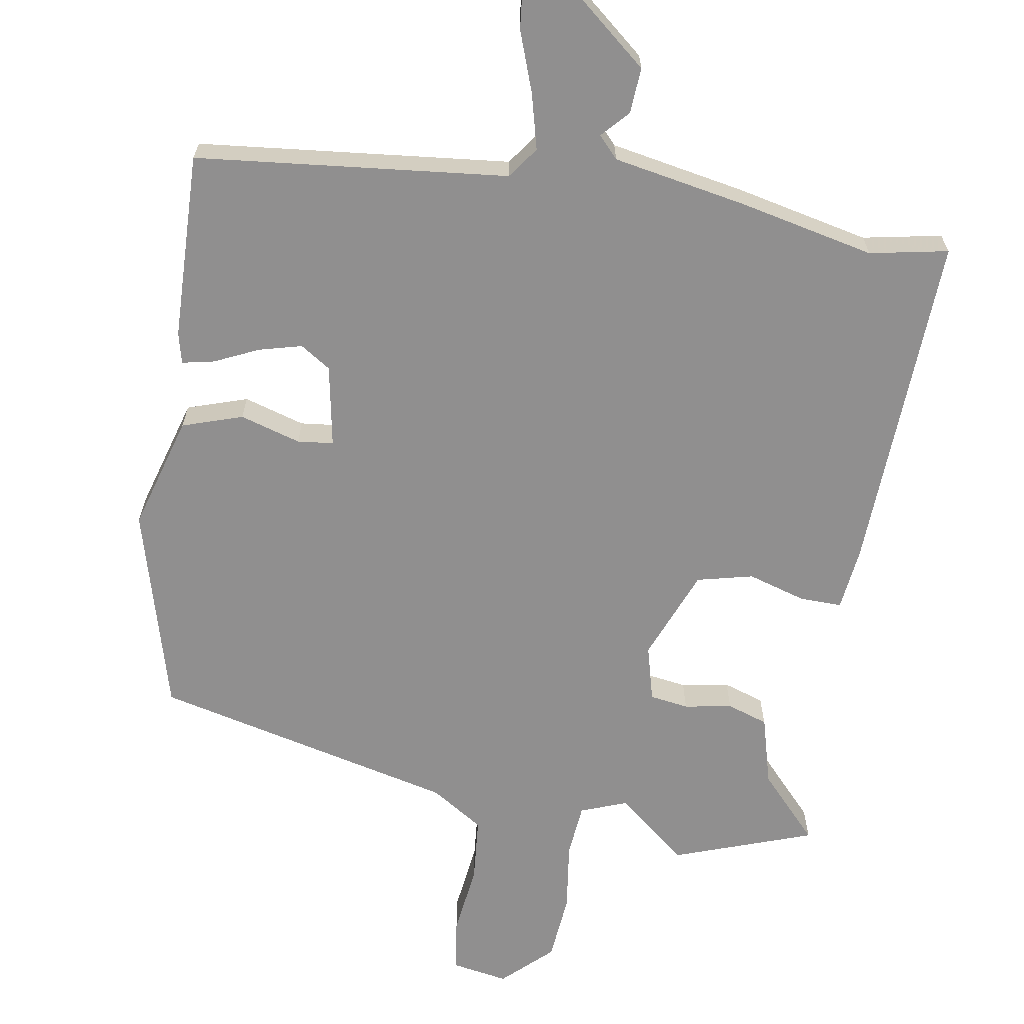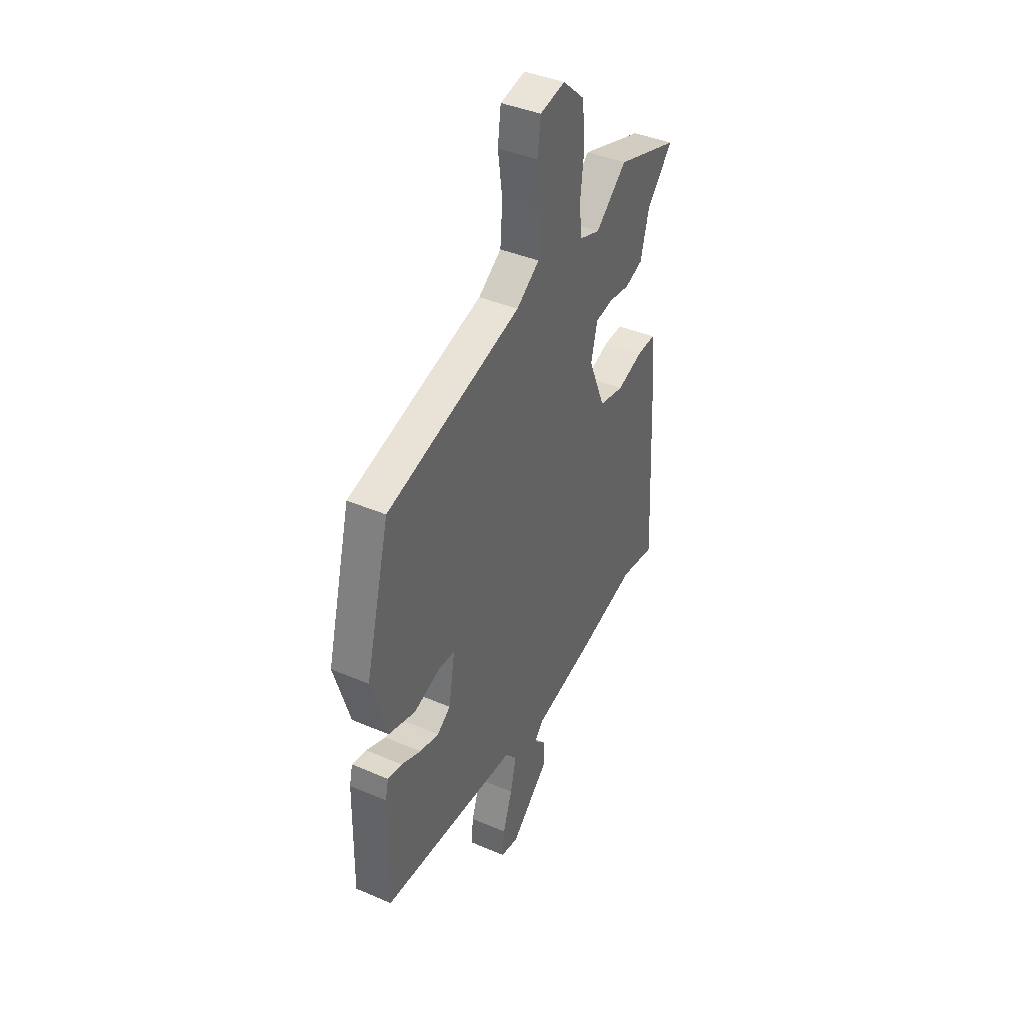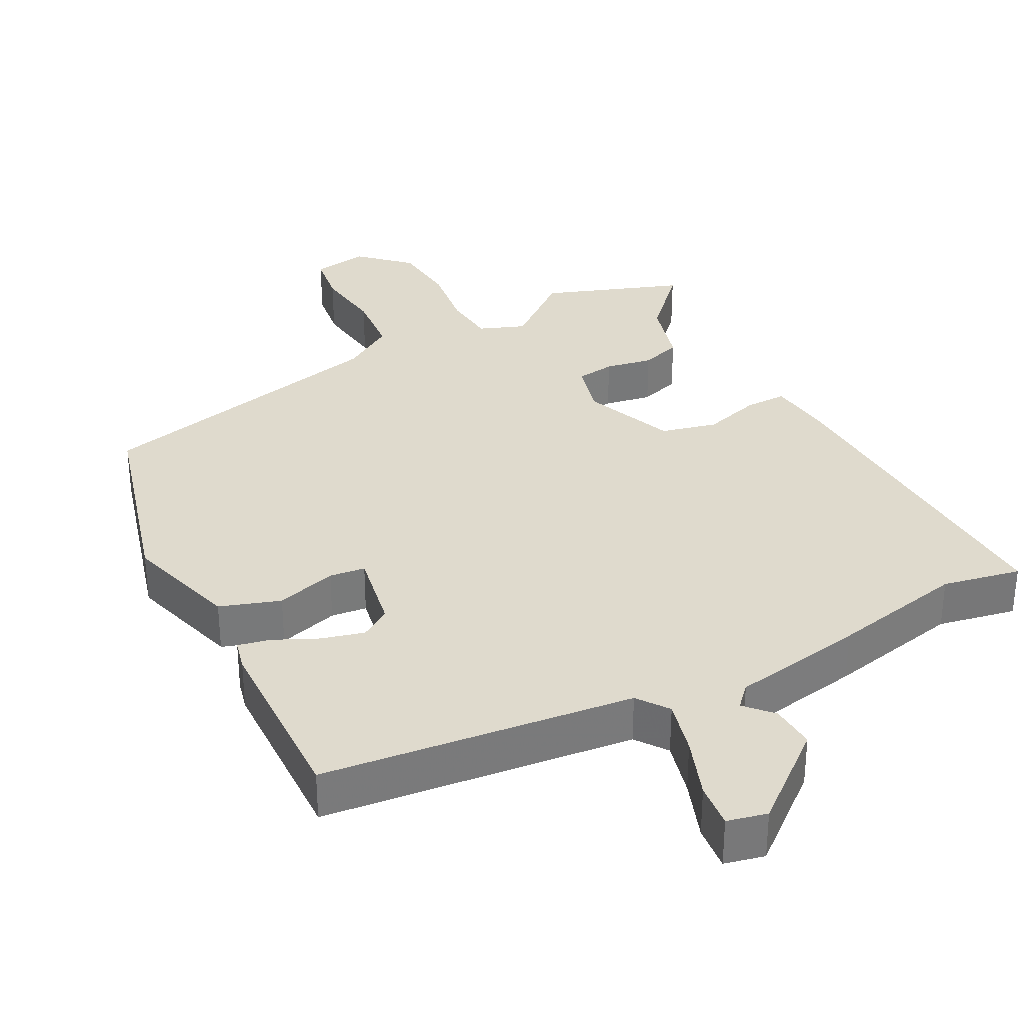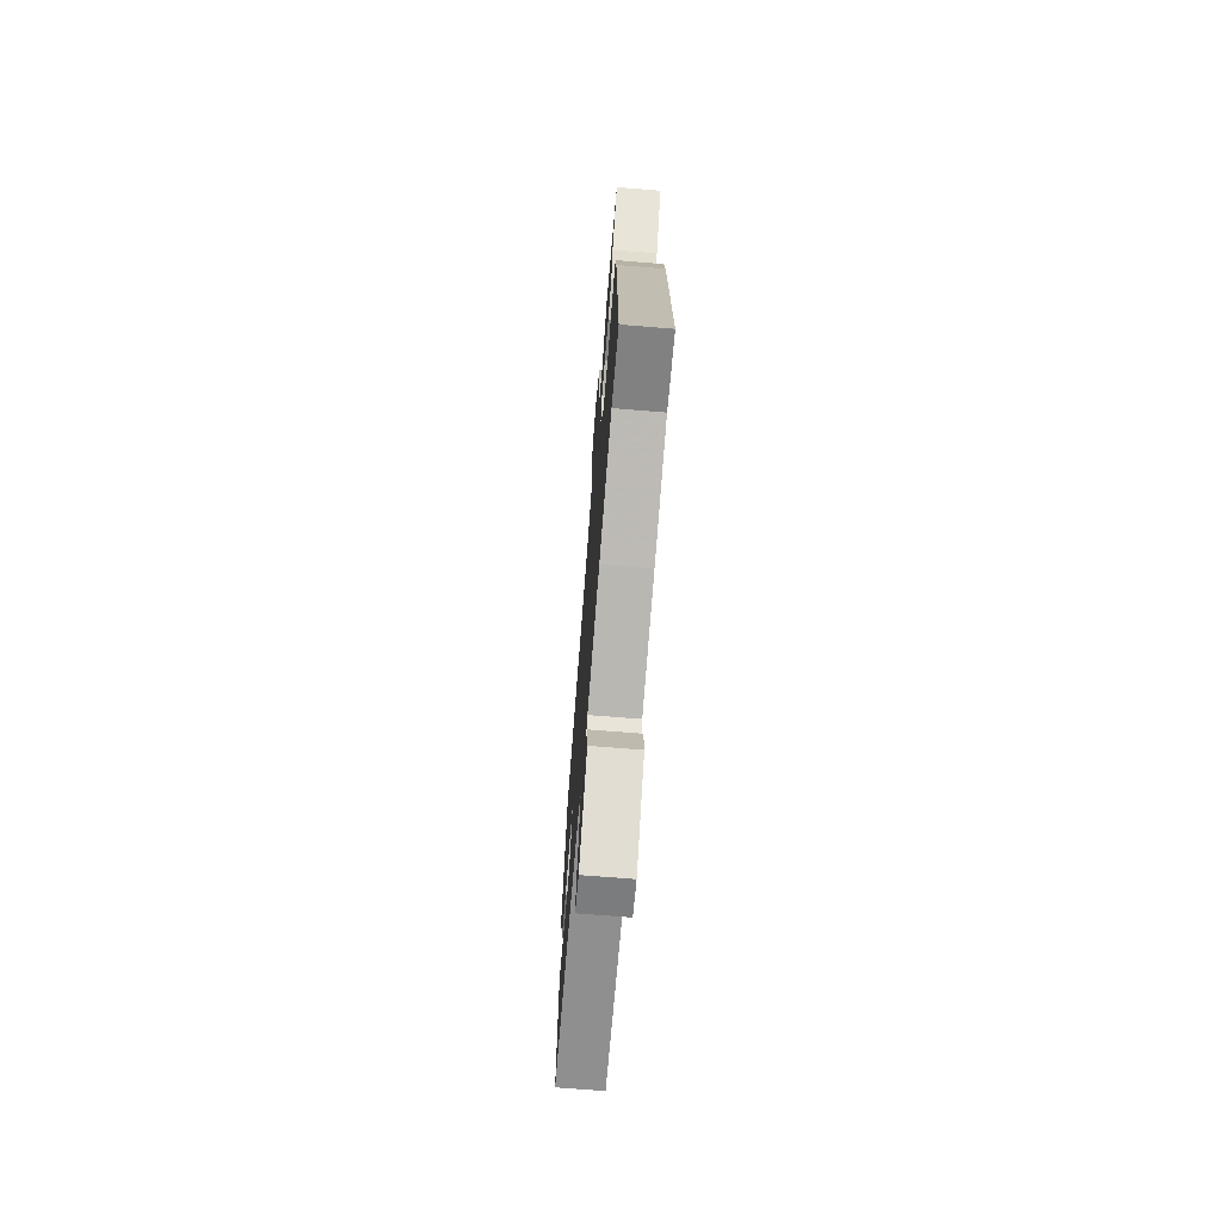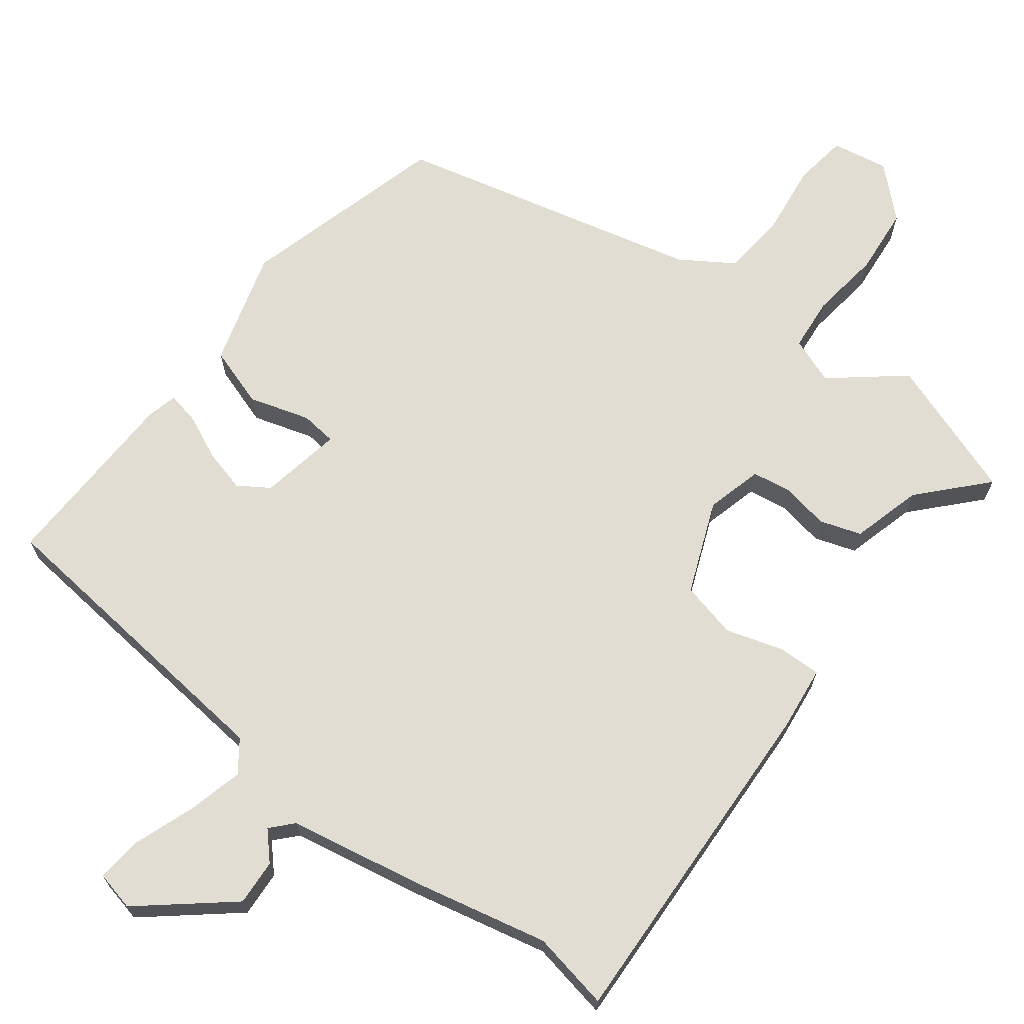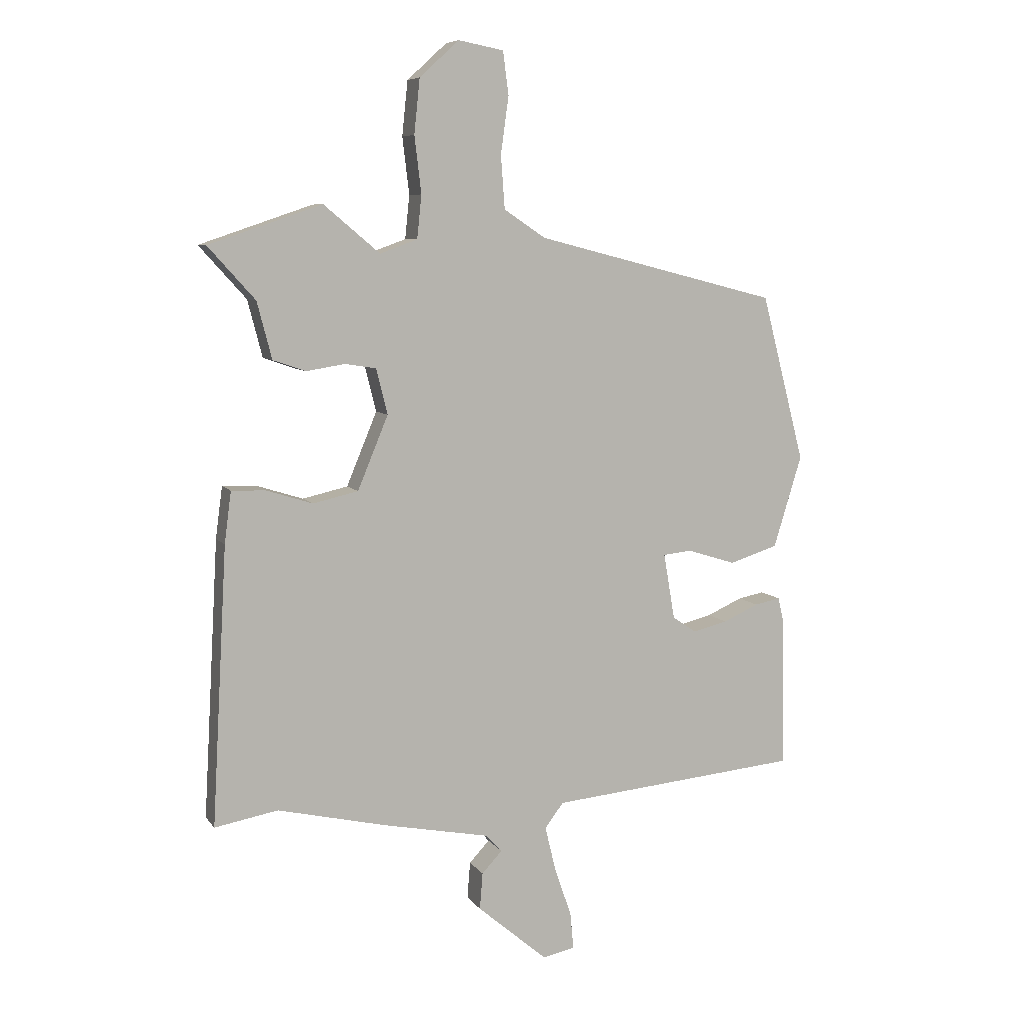
<metadata>
{"format":"obj","ext":"obj","renderer":"f3d","projection":"perspective","resolution":1024,"background":"white","views":[{"elev":-65.4,"azim":171.4,"up":"+Y"},{"elev":40.9,"azim":117.6,"up":"+Z"},{"elev":32.8,"azim":153.3,"up":"+Y"},{"elev":-70.6,"azim":-94.6,"up":"+Z"},{"elev":68.1,"azim":-142.0,"up":"+Y"},{"elev":7.6,"azim":-19.9,"up":"+Z"}]}
</metadata>
<code>
v -0.568 0.07 0.477
v -0.368 0.07 0.545
v -0.269 0.07 0.462
v -0.203 0.07 0.486
v -0.195 0.07 0.562
v -0.207 0.07 0.662
v -0.197 0.07 0.758
v -0.127 0.07 0.822
v -0.047 0.07 0.807
v -0.037 0.07 0.731
v -0.051 0.07 0.63
v -0.044 0.07 0.537
v 0.03 0.07 0.488
v 0.46 0.07 0.379
v 0.537 0.07 0.084
v 0.487 0.07 -0.079
v 0.401 0.07 -0.106
v 0.315 0.07 -0.079
v 0.264 0.07 -0.084
v 0.284 0.07 -0.201
v 0.327 0.07 -0.23
v 0.388 0.07 -0.215
v 0.451 0.07 -0.187
v 0.497 0.07 -0.178
v 0.507 0.07 -0.222
v 0.511 0.07 -0.489
v 0.067 0.07 -0.529
v 0.034 0.07 -0.573
v 0.053 0.07 -0.652
v 0.083 0.07 -0.739
v 0.089 0.07 -0.804
v 0.032 0.07 -0.816
v -0.092 0.07 -0.71
v -0.087 0.07 -0.645
v -0.051 0.07 -0.607
v -0.079 0.07 -0.576
v -0.269 0.07 -0.538
v -0.461 0.07 -0.493
v -0.573 0.07 -0.513
v -0.546 0.07 -0.024
v -0.534 0.07 0.067
v -0.474 0.07 0.065
v -0.392 0.07 0.039
v -0.312 0.07 0.057
v -0.258 0.07 0.187
v -0.278 0.07 0.267
v -0.333 0.07 0.276
v -0.401 0.07 0.265
v -0.459 0.07 0.285
v -0.485 0.07 0.385
v -0.568 0 0.477
v -0.368 0 0.545
v -0.269 0 0.462
v -0.203 0 0.486
v -0.195 0 0.562
v -0.207 0 0.662
v -0.197 0 0.758
v -0.127 0 0.822
v -0.047 0 0.807
v -0.037 0 0.731
v -0.051 0 0.63
v -0.044 0 0.537
v 0.03 0 0.488
v 0.46 0 0.379
v 0.537 0 0.084
v 0.487 0 -0.079
v 0.401 0 -0.106
v 0.315 0 -0.079
v 0.264 0 -0.084
v 0.284 0 -0.201
v 0.327 0 -0.23
v 0.388 0 -0.215
v 0.451 0 -0.187
v 0.497 0 -0.178
v 0.507 0 -0.222
v 0.511 0 -0.489
v 0.067 0 -0.529
v 0.034 0 -0.573
v 0.053 0 -0.652
v 0.083 0 -0.739
v 0.089 0 -0.804
v 0.032 0 -0.816
v -0.092 0 -0.71
v -0.087 0 -0.645
v -0.051 0 -0.607
v -0.079 0 -0.576
v -0.269 0 -0.538
v -0.461 0 -0.493
v -0.573 0 -0.513
v -0.546 0 -0.024
v -0.534 0 0.067
v -0.474 0 0.065
v -0.392 0 0.039
v -0.312 0 0.057
v -0.258 0 0.187
v -0.278 0 0.267
v -0.333 0 0.276
v -0.401 0 0.265
v -0.459 0 0.285
v -0.485 0 0.385
f 47 48 49 50
f 1 2 3
f 50 1 3
f 47 50 3
f 46 47 3
f 45 46 3 4
f 41 42 43
f 40 41 43
f 39 40 43
f 38 39 43
f 38 43 44
f 37 38 44
f 36 37 44
f 35 36 44 45
f 33 34 35
f 32 33 35
f 31 32 35
f 30 31 35
f 29 30 35
f 28 29 35 45
f 25 26 27
f 24 25 27
f 23 24 27
f 22 23 27
f 21 22 27
f 20 21 27
f 28 45 4
f 27 28 4
f 20 27 4
f 19 20 4
f 16 17 18
f 15 16 18
f 14 15 18
f 13 14 18
f 19 4 5
f 18 19 5
f 13 18 5
f 12 13 5
f 9 10 11
f 8 9 11
f 8 11 12
f 7 8 12
f 6 7 12
f 5 6 12
f 100 99 98 97
f 53 52 51
f 53 51 100
f 53 100 97
f 53 97 96
f 54 53 96 95
f 93 92 91
f 93 91 90
f 93 90 89
f 93 89 88
f 94 93 88
f 94 88 87
f 94 87 86
f 95 94 86 85
f 85 84 83
f 85 83 82
f 85 82 81
f 85 81 80
f 85 80 79
f 95 85 79 78
f 77 76 75
f 77 75 74
f 77 74 73
f 77 73 72
f 77 72 71
f 77 71 70
f 54 95 78
f 54 78 77
f 54 77 70
f 54 70 69
f 68 67 66
f 68 66 65
f 68 65 64
f 68 64 63
f 55 54 69
f 55 69 68
f 55 68 63
f 55 63 62
f 61 60 59
f 61 59 58
f 62 61 58
f 62 58 57
f 62 57 56
f 62 56 55
f 1 51 52 2
f 2 52 53 3
f 3 53 54 4
f 4 54 55 5
f 5 55 56 6
f 6 56 57 7
f 7 57 58 8
f 8 58 59 9
f 9 59 60 10
f 10 60 61 11
f 11 61 62 12
f 12 62 63 13
f 13 63 64 14
f 14 64 65 15
f 15 65 66 16
f 16 66 67 17
f 17 67 68 18
f 18 68 69 19
f 19 69 70 20
f 20 70 71 21
f 21 71 72 22
f 22 72 73 23
f 23 73 74 24
f 24 74 75 25
f 25 75 76 26
f 26 76 77 27
f 27 77 78 28
f 28 78 79 29
f 29 79 80 30
f 30 80 81 31
f 31 81 82 32
f 32 82 83 33
f 33 83 84 34
f 34 84 85 35
f 35 85 86 36
f 36 86 87 37
f 37 87 88 38
f 38 88 89 39
f 39 89 90 40
f 40 90 91 41
f 41 91 92 42
f 42 92 93 43
f 43 93 94 44
f 44 94 95 45
f 45 95 96 46
f 46 96 97 47
f 47 97 98 48
f 48 98 99 49
f 49 99 100 50
f 50 100 51 1

</code>
